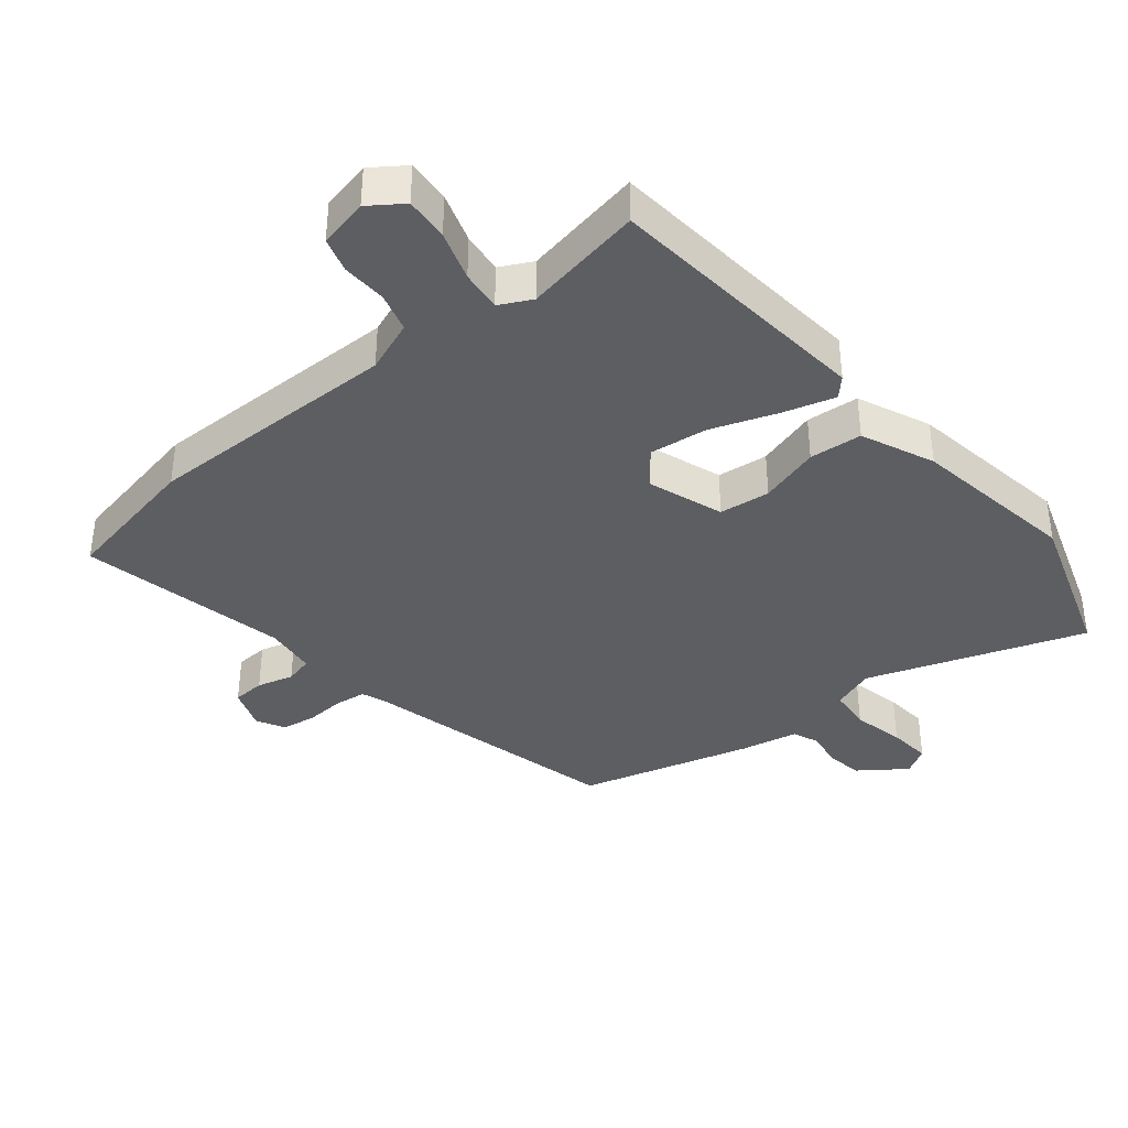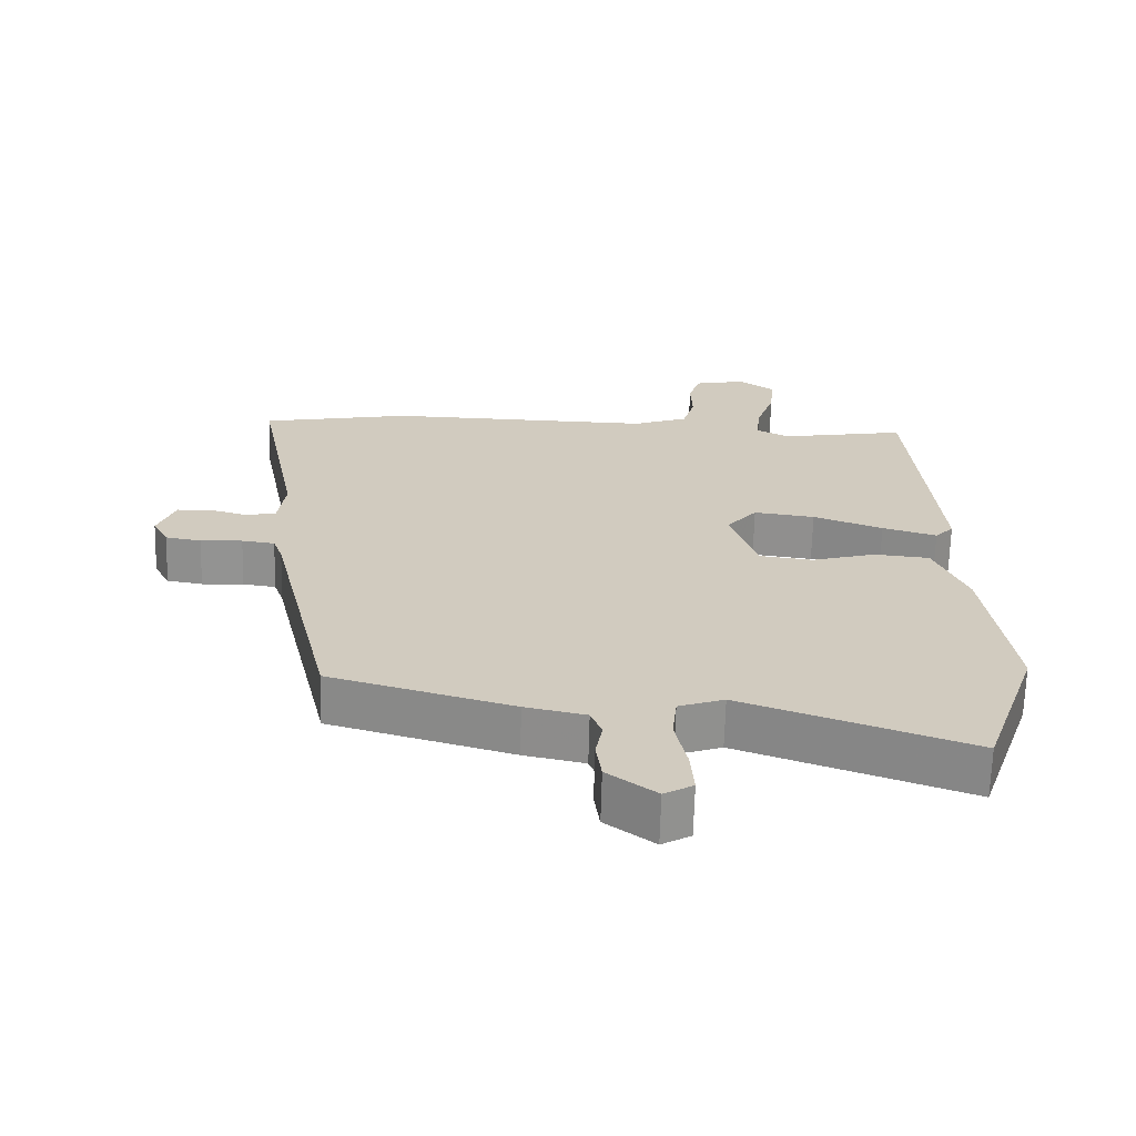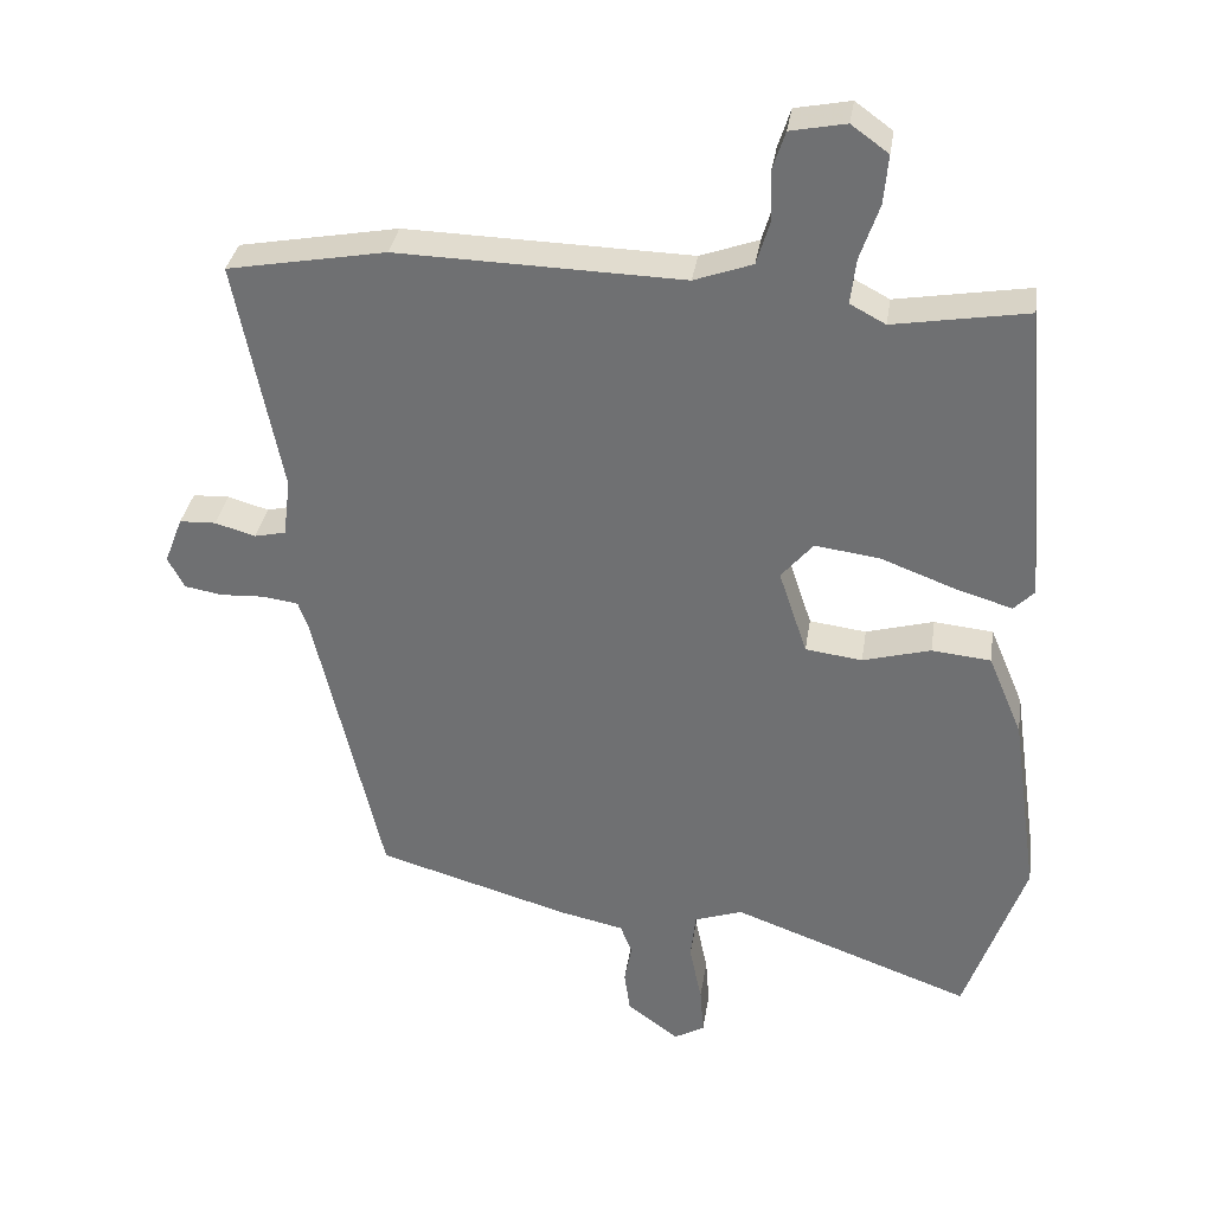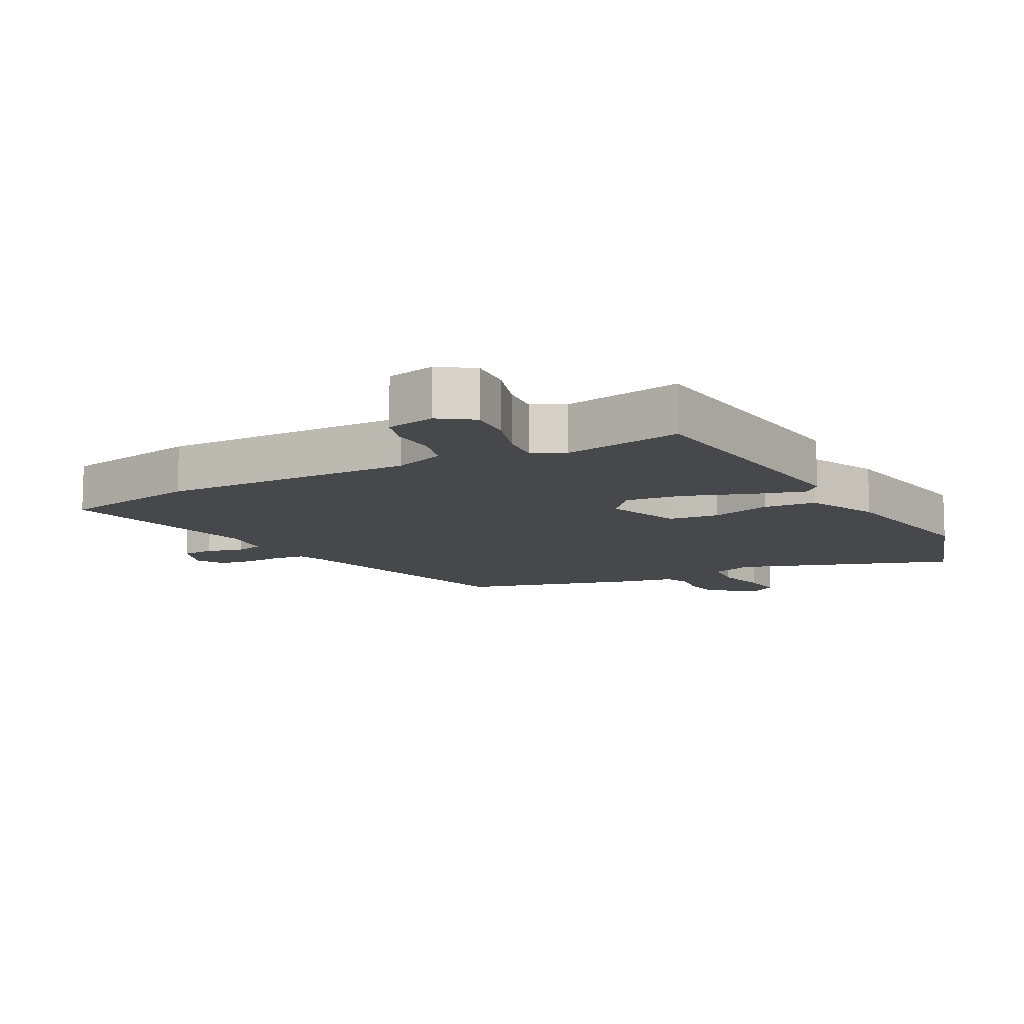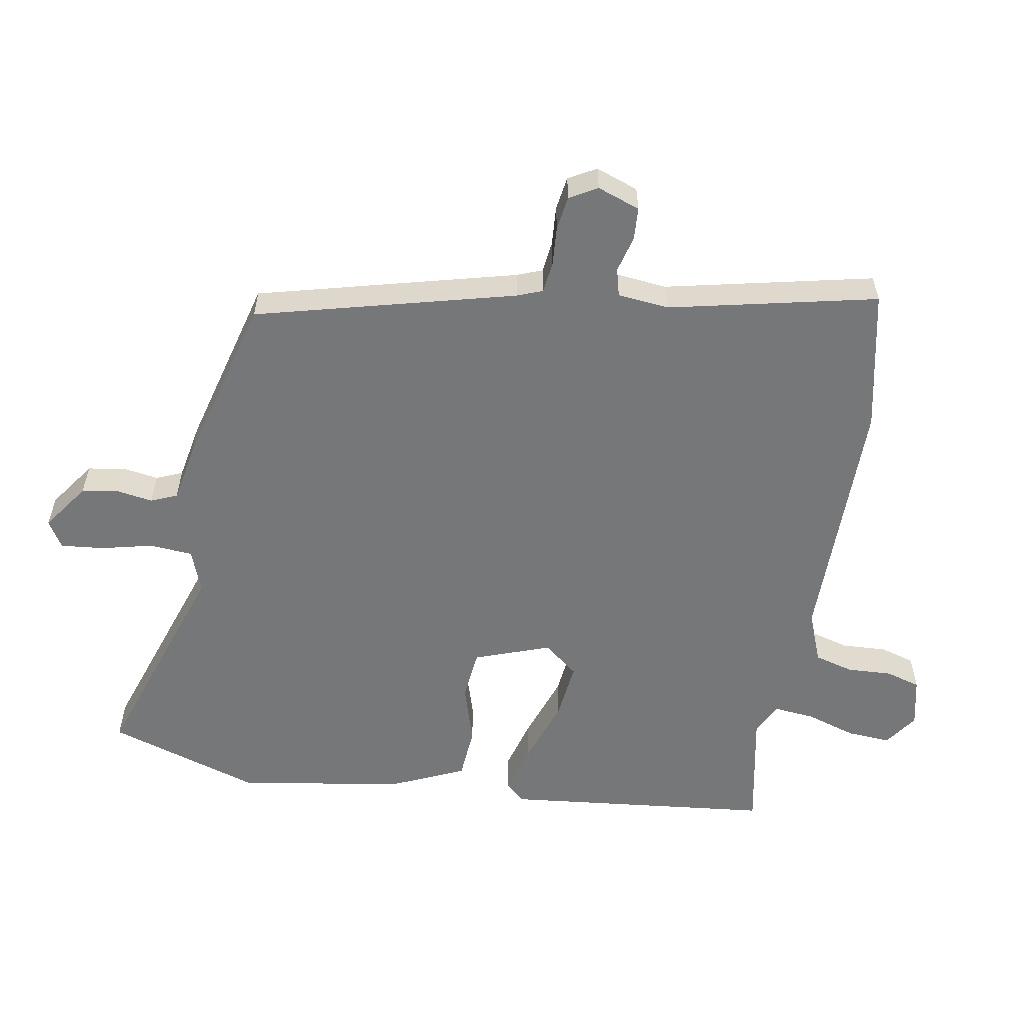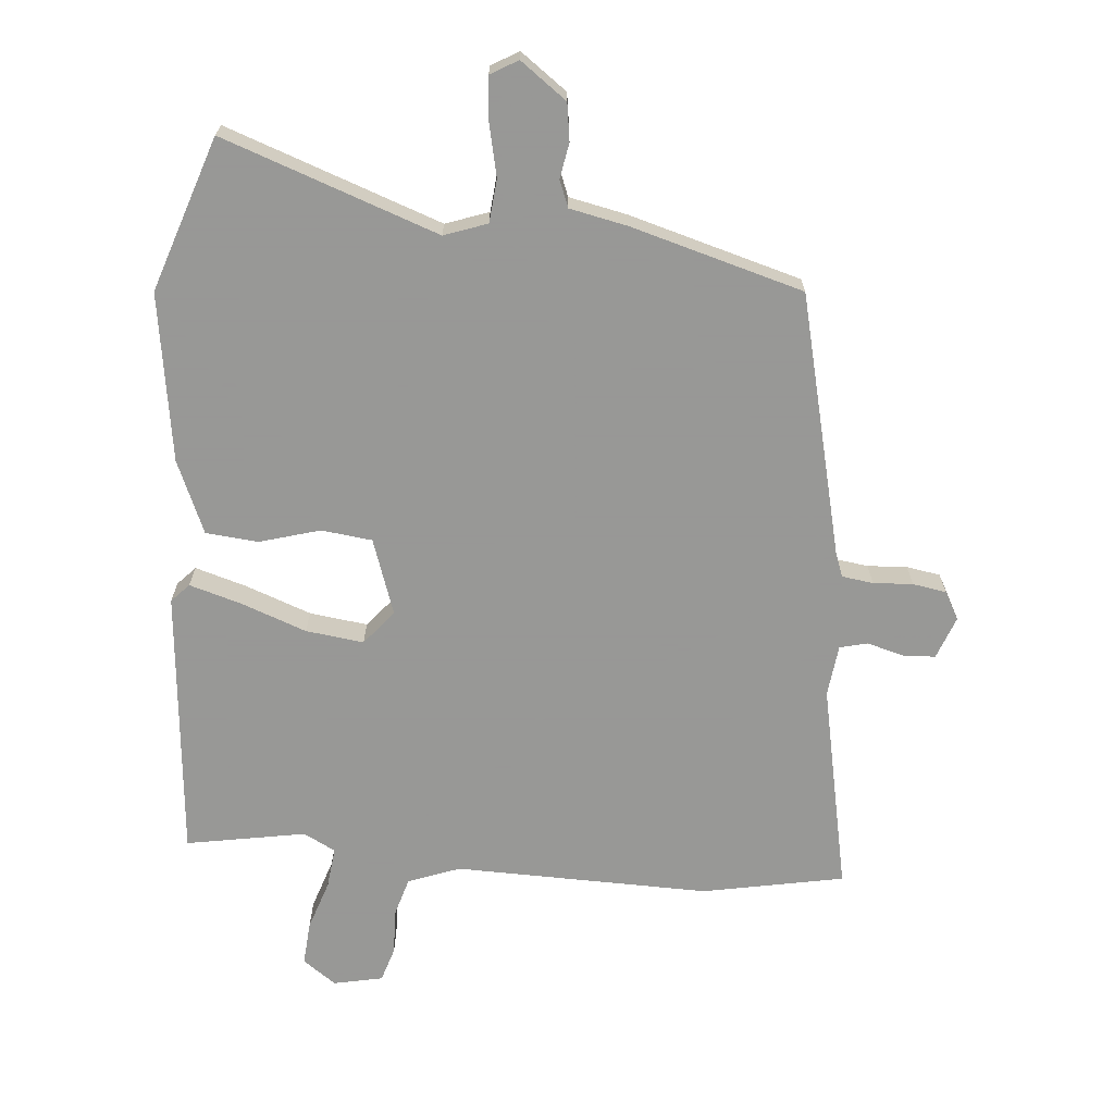
<metadata>
{"format":"obj","ext":"obj","renderer":"f3d","projection":"perspective","resolution":1024,"background":"white","views":[{"elev":-38.1,"azim":40.1,"up":"+Y"},{"elev":-66.5,"azim":-1.5,"up":"+Z"},{"elev":33.8,"azim":8.7,"up":"+Z"},{"elev":-11.2,"azim":29.2,"up":"+Y"},{"elev":-57.0,"azim":-98.5,"up":"+Y"},{"elev":-68.4,"azim":175.5,"up":"+Y"}]}
</metadata>
<code>
v 0.466 0.07 0.504
v 0.501 0.07 0.089
v 0.474 0.07 0.061
v 0.395 0.07 0.085
v 0.294 0.07 0.123
v 0.205 0.07 0.135
v 0.161 0.07 0.083
v 0.2 0.07 -0.034
v 0.278 0.07 -0.044
v 0.371 0.07 -0.018
v 0.452 0.07 -0.026
v 0.499 0.07 -0.138
v 0.536 0.07 -0.396
v 0.454 0.07 -0.632
v 0.124 0.07 -0.512
v 0.058 0.07 -0.535
v 0.051 0.07 -0.601
v 0.068 0.07 -0.681
v 0.073 0.07 -0.748
v 0.031 0.07 -0.772
v -0.04 0.07 -0.719
v -0.048 0.07 -0.661
v -0.038 0.07 -0.607
v -0.054 0.07 -0.566
v -0.142 0.07 -0.547
v -0.407 0.07 -0.47
v -0.5 0.07 -0.07
v -0.514 0.07 -0.031
v -0.562 0.07 -0.024
v -0.623 0.07 -0.027
v -0.675 0.07 -0.018
v -0.698 0.07 0.025
v -0.673 0.07 0.09
v -0.623 0.07 0.092
v -0.567 0.07 0.076
v -0.524 0.07 0.086
v -0.514 0.07 0.165
v -0.577 0.07 0.486
v -0.359 0.07 0.526
v 0.033 0.07 0.516
v 0.113 0.07 0.545
v 0.131 0.07 0.605
v 0.129 0.07 0.674
v 0.146 0.07 0.727
v 0.222 0.07 0.742
v 0.273 0.07 0.705
v 0.267 0.07 0.638
v 0.241 0.07 0.562
v 0.233 0.07 0.499
v 0.282 0.07 0.473
v 0.466 0 0.504
v 0.501 0 0.089
v 0.474 0 0.061
v 0.395 0 0.085
v 0.294 0 0.123
v 0.205 0 0.135
v 0.161 0 0.083
v 0.2 0 -0.034
v 0.278 0 -0.044
v 0.371 0 -0.018
v 0.452 0 -0.026
v 0.499 0 -0.138
v 0.536 0 -0.396
v 0.454 0 -0.632
v 0.124 0 -0.512
v 0.058 0 -0.535
v 0.051 0 -0.601
v 0.068 0 -0.681
v 0.073 0 -0.748
v 0.031 0 -0.772
v -0.04 0 -0.719
v -0.048 0 -0.661
v -0.038 0 -0.607
v -0.054 0 -0.566
v -0.142 0 -0.547
v -0.407 0 -0.47
v -0.5 0 -0.07
v -0.514 0 -0.031
v -0.562 0 -0.024
v -0.623 0 -0.027
v -0.675 0 -0.018
v -0.698 0 0.025
v -0.673 0 0.09
v -0.623 0 0.092
v -0.567 0 0.076
v -0.524 0 0.086
v -0.514 0 0.165
v -0.577 0 0.486
v -0.359 0 0.526
v 0.033 0 0.516
v 0.113 0 0.545
v 0.131 0 0.605
v 0.129 0 0.674
v 0.146 0 0.727
v 0.222 0 0.742
v 0.273 0 0.705
v 0.267 0 0.638
v 0.241 0 0.562
v 0.233 0 0.499
v 0.282 0 0.473
f 45 46 47 48
f 45 48 49
f 42 43 44 45
f 41 42 45 49
f 40 41 49 50
f 37 38 39 40
f 36 37 40 50
f 32 33 34 35
f 32 35 36
f 29 30 31 32
f 28 29 32 36
f 27 28 36 50
f 24 25 26 27
f 20 21 22 23
f 20 23 24
f 17 18 19 20
f 16 17 20 24
f 15 16 24 27
f 9 10 11 12
f 8 9 12 13
f 2 3 4 5
f 50 1 2 5
f 50 5 6
f 27 50 6 7
f 15 27 7 8
f 8 13 14 15
f 98 97 96 95
f 99 98 95
f 95 94 93 92
f 99 95 92 91
f 100 99 91 90
f 90 89 88 87
f 100 90 87 86
f 85 84 83 82
f 86 85 82
f 82 81 80 79
f 86 82 79 78
f 100 86 78 77
f 77 76 75 74
f 73 72 71 70
f 74 73 70
f 70 69 68 67
f 74 70 67 66
f 77 74 66 65
f 62 61 60 59
f 63 62 59 58
f 55 54 53 52
f 55 52 51 100
f 56 55 100
f 57 56 100 77
f 58 57 77 65
f 65 64 63 58
f 1 51 52 2
f 2 52 53 3
f 3 53 54 4
f 4 54 55 5
f 5 55 56 6
f 6 56 57 7
f 7 57 58 8
f 8 58 59 9
f 9 59 60 10
f 10 60 61 11
f 11 61 62 12
f 12 62 63 13
f 13 63 64 14
f 14 64 65 15
f 15 65 66 16
f 16 66 67 17
f 17 67 68 18
f 18 68 69 19
f 19 69 70 20
f 20 70 71 21
f 21 71 72 22
f 22 72 73 23
f 23 73 74 24
f 24 74 75 25
f 25 75 76 26
f 26 76 77 27
f 27 77 78 28
f 28 78 79 29
f 29 79 80 30
f 30 80 81 31
f 31 81 82 32
f 32 82 83 33
f 33 83 84 34
f 34 84 85 35
f 35 85 86 36
f 36 86 87 37
f 37 87 88 38
f 38 88 89 39
f 39 89 90 40
f 40 90 91 41
f 41 91 92 42
f 42 92 93 43
f 43 93 94 44
f 44 94 95 45
f 45 95 96 46
f 46 96 97 47
f 47 97 98 48
f 48 98 99 49
f 49 99 100 50
f 50 100 51 1

</code>
